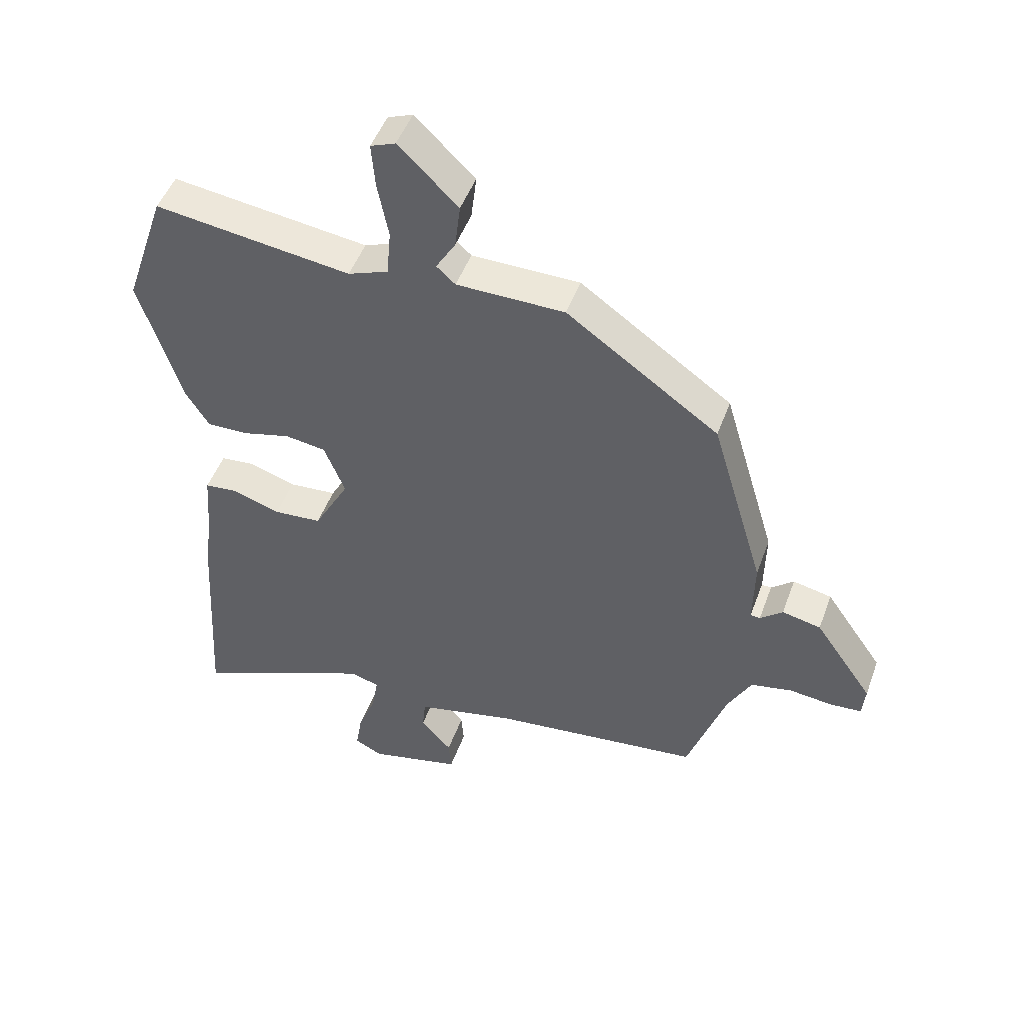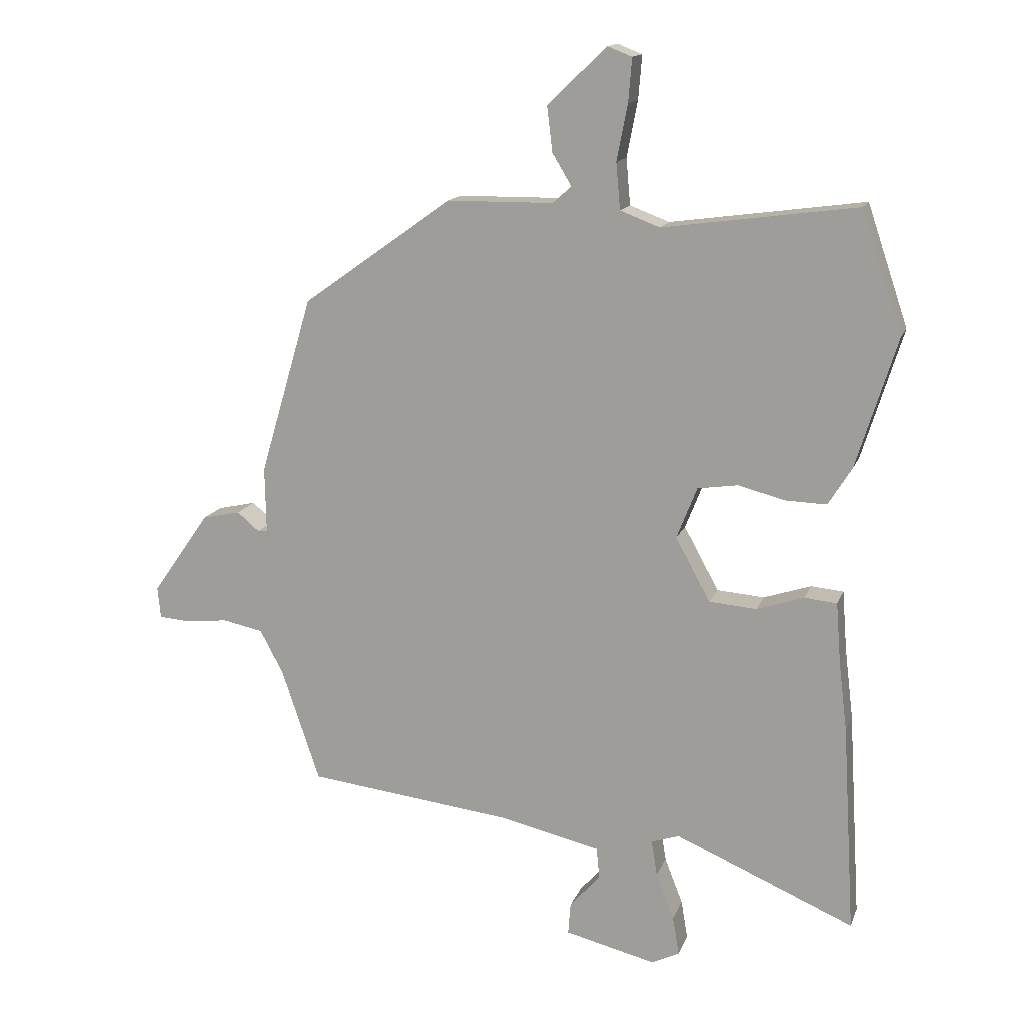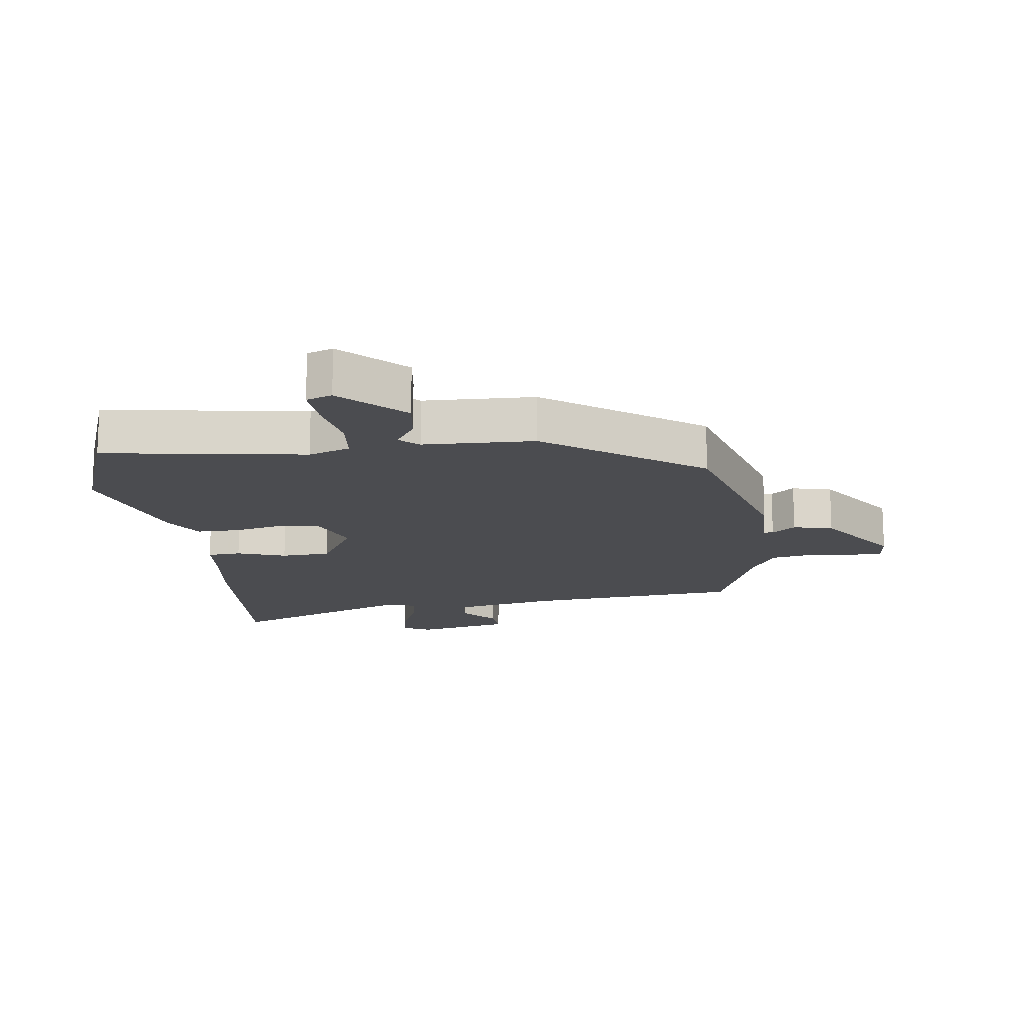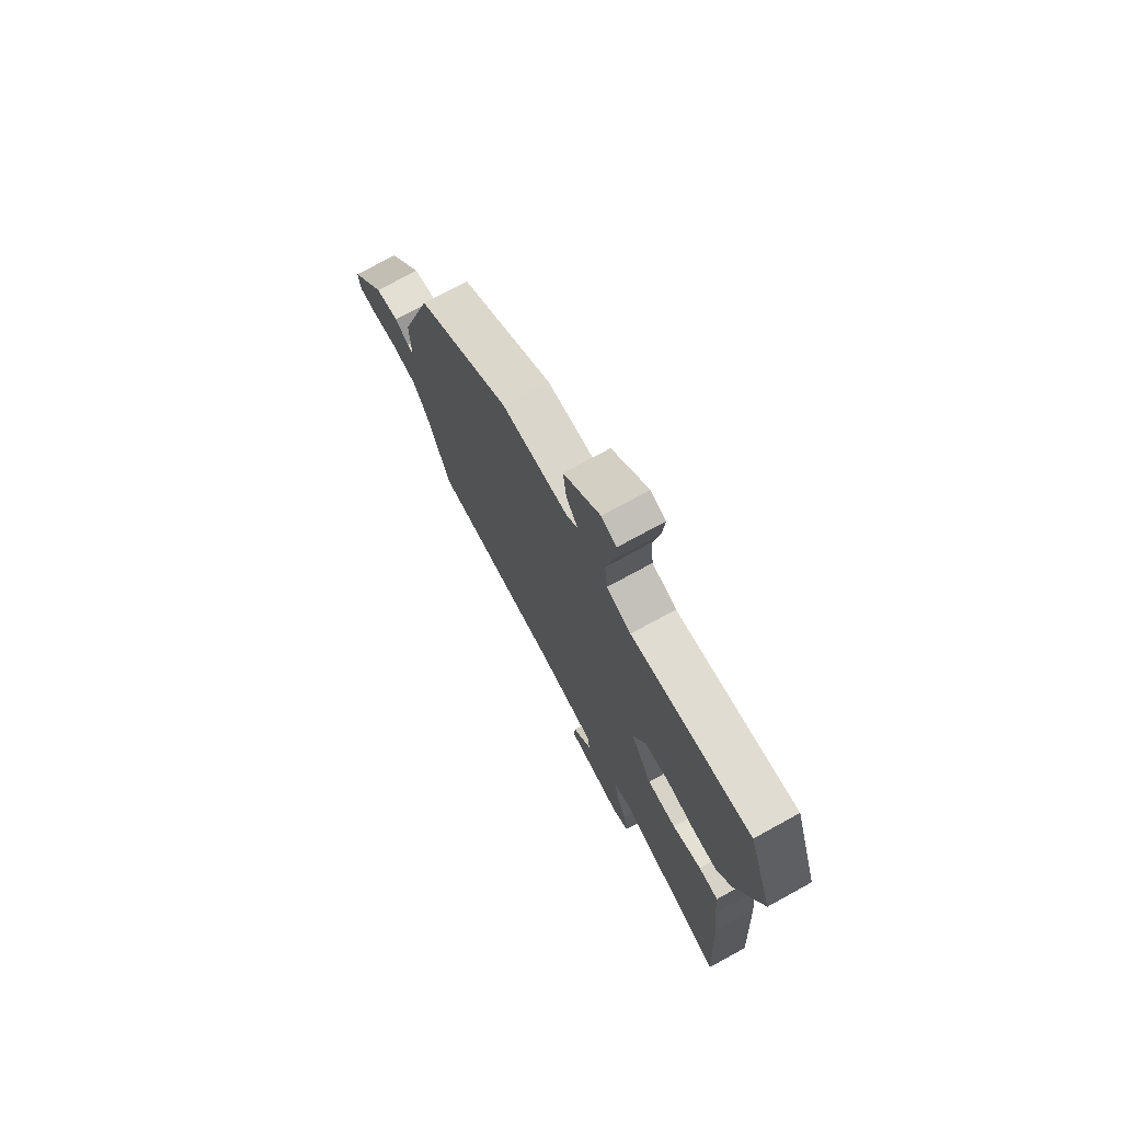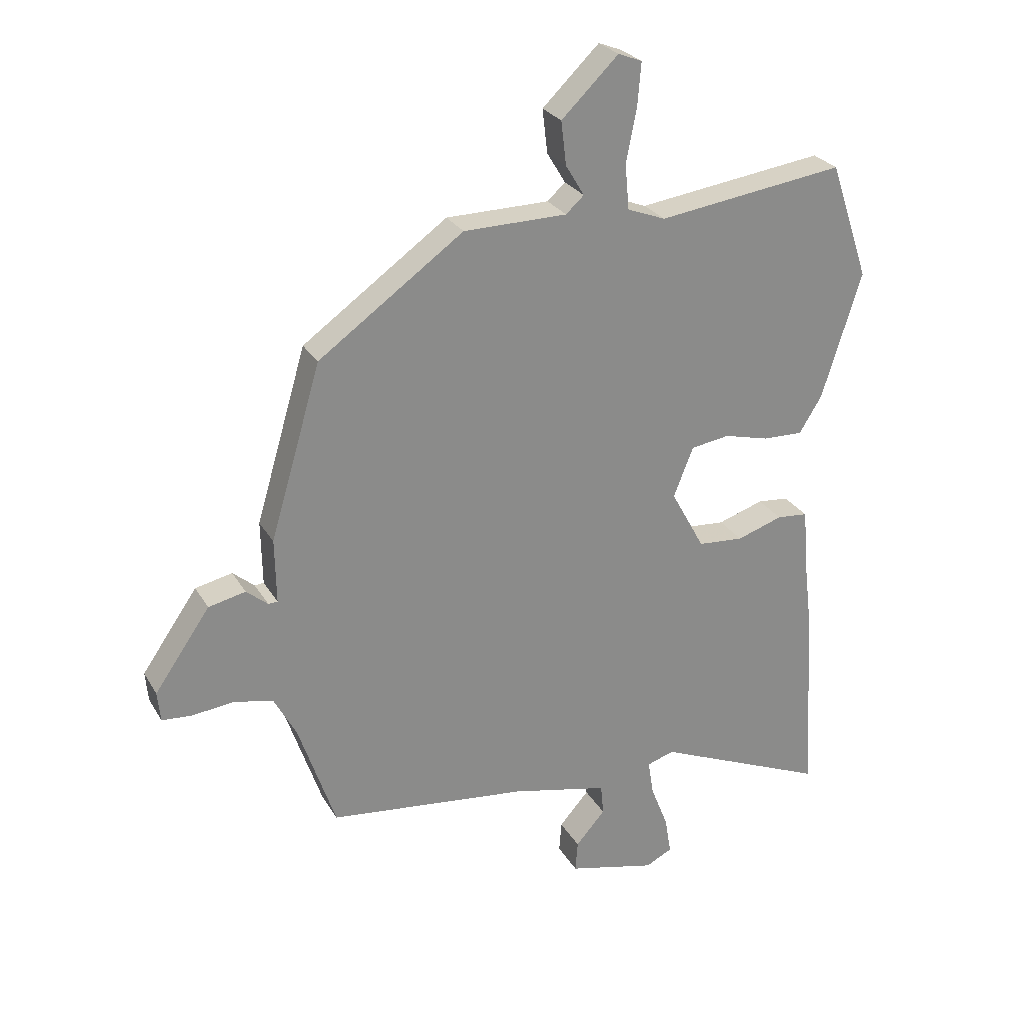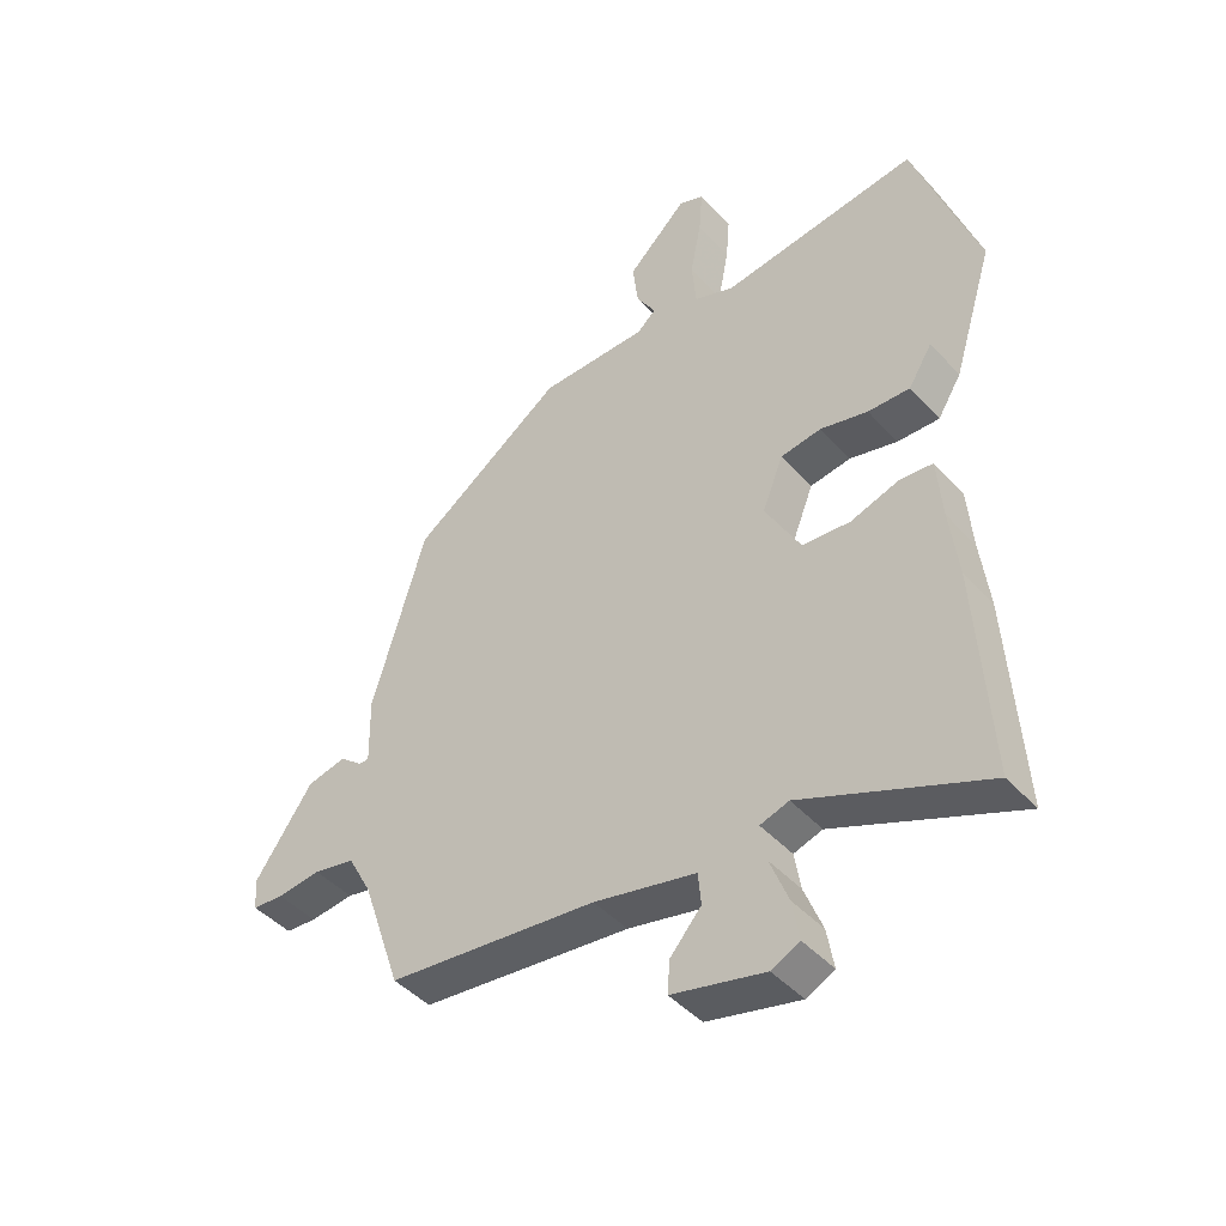
<metadata>
{"format":"obj","ext":"obj","renderer":"f3d","projection":"perspective","resolution":1024,"background":"white","views":[{"elev":48.5,"azim":19.6,"up":"+Z"},{"elev":14.6,"azim":-163.8,"up":"+Z"},{"elev":-15.2,"azim":6.5,"up":"+Y"},{"elev":74.2,"azim":-118.7,"up":"+Z"},{"elev":26.6,"azim":155.7,"up":"+Z"},{"elev":-44.7,"azim":-141.0,"up":"+Z"}]}
</metadata>
<code>
v -0.552 0.07 0.346
v -0.484 0.07 0.547
v -0.161 0.07 0.503
v -0.095 0.07 0.528
v -0.088 0.07 0.605
v -0.106 0.07 0.698
v -0.112 0.07 0.771
v -0.071 0.07 0.787
v 0.027 0.07 0.692
v 0.018 0.07 0.617
v -0.014 0.07 0.564
v 0.017 0.07 0.536
v 0.195 0.07 0.534
v 0.445 0.07 0.356
v 0.533 0.07 0.058
v 0.531 0.07 -0.053
v 0.547 0.07 -0.054
v 0.584 0.07 -0.023
v 0.648 0.07 -0.037
v 0.744 0.07 -0.175
v 0.739 0.07 -0.227
v 0.688 0.07 -0.231
v 0.616 0.07 -0.223
v 0.548 0.07 -0.237
v 0.509 0.07 -0.31
v 0.445 0.07 -0.499
v 0.1 0.07 -0.539
v -0.067 0.07 -0.577
v -0.072 0.07 -0.63
v -0.021 0.07 -0.688
v -0.017 0.07 -0.741
v -0.169 0.07 -0.778
v -0.215 0.07 -0.755
v -0.204 0.07 -0.69
v -0.174 0.07 -0.613
v -0.164 0.07 -0.552
v -0.211 0.07 -0.537
v -0.51 0.07 -0.665
v -0.489 0.07 -0.317
v -0.475 0.07 -0.202
v -0.467 0.07 -0.1
v -0.413 0.07 -0.095
v -0.334 0.07 -0.121
v -0.255 0.07 -0.115
v -0.197 0.07 -0.009
v -0.231 0.07 0.077
v -0.298 0.07 0.087
v -0.376 0.07 0.067
v -0.445 0.07 0.065
v -0.484 0.07 0.128
v -0.552 0 0.346
v -0.484 0 0.547
v -0.161 0 0.503
v -0.095 0 0.528
v -0.088 0 0.605
v -0.106 0 0.698
v -0.112 0 0.771
v -0.071 0 0.787
v 0.027 0 0.692
v 0.018 0 0.617
v -0.014 0 0.564
v 0.017 0 0.536
v 0.195 0 0.534
v 0.445 0 0.356
v 0.533 0 0.058
v 0.531 0 -0.053
v 0.547 0 -0.054
v 0.584 0 -0.023
v 0.648 0 -0.037
v 0.744 0 -0.175
v 0.739 0 -0.227
v 0.688 0 -0.231
v 0.616 0 -0.223
v 0.548 0 -0.237
v 0.509 0 -0.31
v 0.445 0 -0.499
v 0.1 0 -0.539
v -0.067 0 -0.577
v -0.072 0 -0.63
v -0.021 0 -0.688
v -0.017 0 -0.741
v -0.169 0 -0.778
v -0.215 0 -0.755
v -0.204 0 -0.69
v -0.174 0 -0.613
v -0.164 0 -0.552
v -0.211 0 -0.537
v -0.51 0 -0.665
v -0.489 0 -0.317
v -0.475 0 -0.202
v -0.467 0 -0.1
v -0.413 0 -0.095
v -0.334 0 -0.121
v -0.255 0 -0.115
v -0.197 0 -0.009
v -0.231 0 0.077
v -0.298 0 0.087
v -0.376 0 0.067
v -0.445 0 0.065
v -0.484 0 0.128
f 47 48 49 50
f 46 47 50 1
f 40 41 42 43
f 40 43 44
f 37 38 39 40
f 36 37 40 44
f 32 33 34 35
f 32 35 36
f 29 30 31 32
f 28 29 32 36
f 27 28 36 44
f 25 26 27 44
f 20 21 22 23
f 20 23 24
f 17 18 19 20
f 16 17 20 24
f 13 14 15 16
f 12 13 16 24
f 11 12 24 25
f 9 10 11
f 8 9 11
f 5 6 7 8
f 4 5 8 11
f 46 1 2 3
f 45 46 3 4
f 25 44 45
f 4 11 25 45
f 100 99 98 97
f 51 100 97 96
f 93 92 91 90
f 94 93 90
f 90 89 88 87
f 94 90 87 86
f 85 84 83 82
f 86 85 82
f 82 81 80 79
f 86 82 79 78
f 94 86 78 77
f 94 77 76 75
f 73 72 71 70
f 74 73 70
f 70 69 68 67
f 74 70 67 66
f 66 65 64 63
f 74 66 63 62
f 75 74 62 61
f 61 60 59
f 61 59 58
f 58 57 56 55
f 61 58 55 54
f 53 52 51 96
f 54 53 96 95
f 95 94 75
f 95 75 61 54
f 1 51 52 2
f 2 52 53 3
f 3 53 54 4
f 4 54 55 5
f 5 55 56 6
f 6 56 57 7
f 7 57 58 8
f 8 58 59 9
f 9 59 60 10
f 10 60 61 11
f 11 61 62 12
f 12 62 63 13
f 13 63 64 14
f 14 64 65 15
f 15 65 66 16
f 16 66 67 17
f 17 67 68 18
f 18 68 69 19
f 19 69 70 20
f 20 70 71 21
f 21 71 72 22
f 22 72 73 23
f 23 73 74 24
f 24 74 75 25
f 25 75 76 26
f 26 76 77 27
f 27 77 78 28
f 28 78 79 29
f 29 79 80 30
f 30 80 81 31
f 31 81 82 32
f 32 82 83 33
f 33 83 84 34
f 34 84 85 35
f 35 85 86 36
f 36 86 87 37
f 37 87 88 38
f 38 88 89 39
f 39 89 90 40
f 40 90 91 41
f 41 91 92 42
f 42 92 93 43
f 43 93 94 44
f 44 94 95 45
f 45 95 96 46
f 46 96 97 47
f 47 97 98 48
f 48 98 99 49
f 49 99 100 50
f 50 100 51 1

</code>
